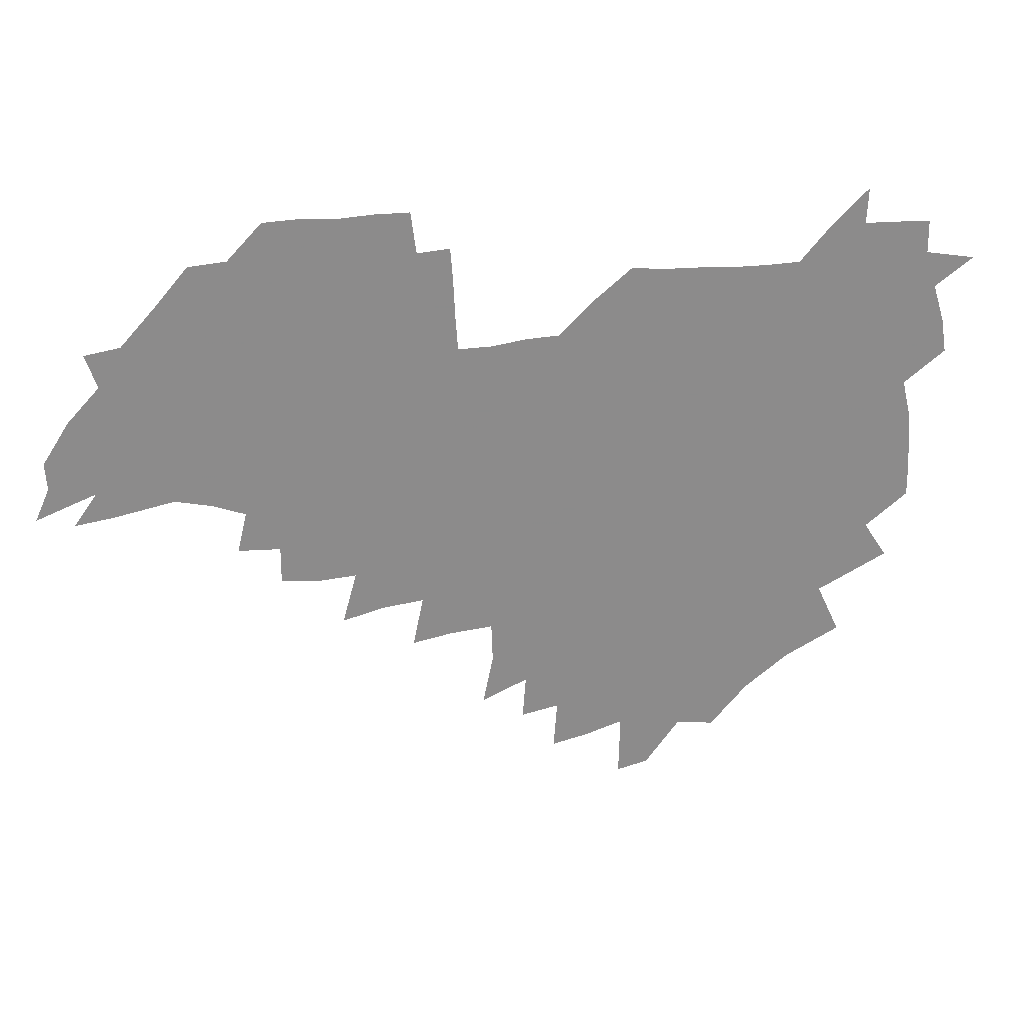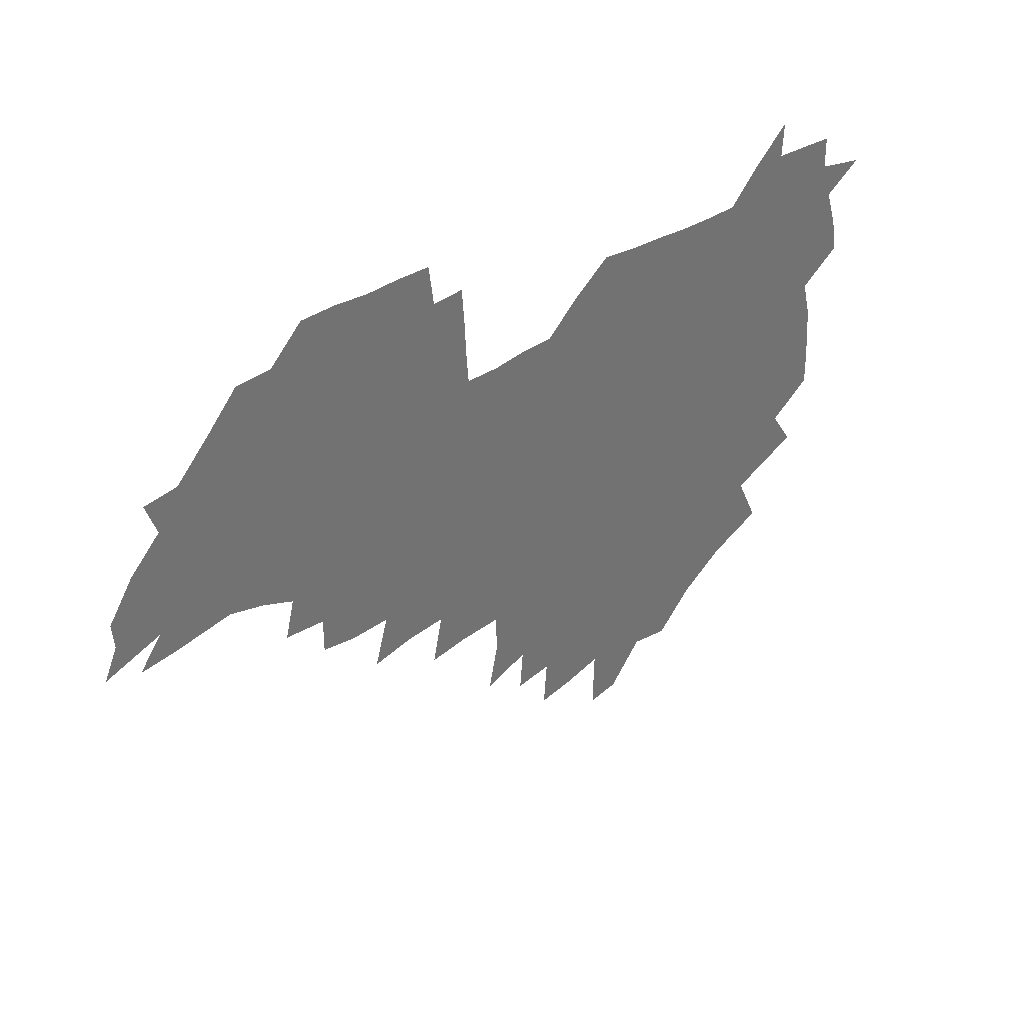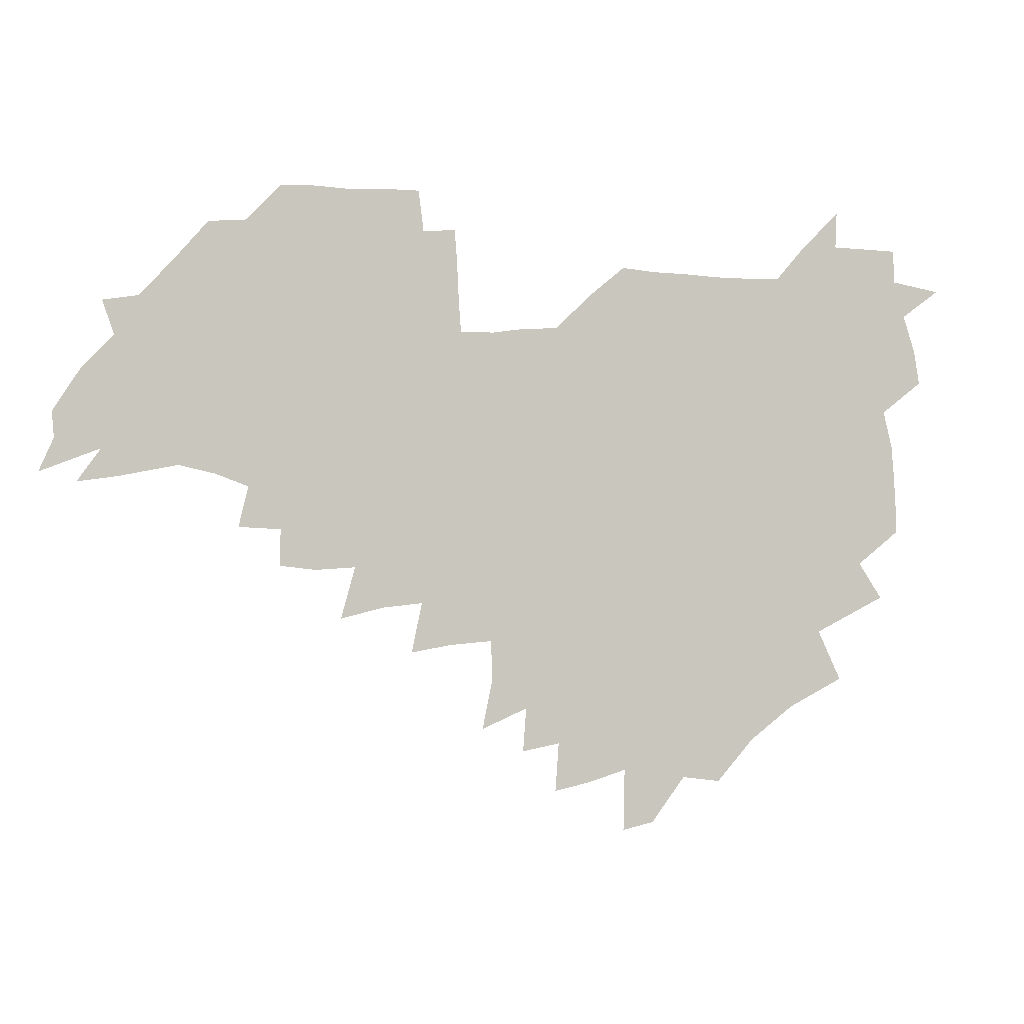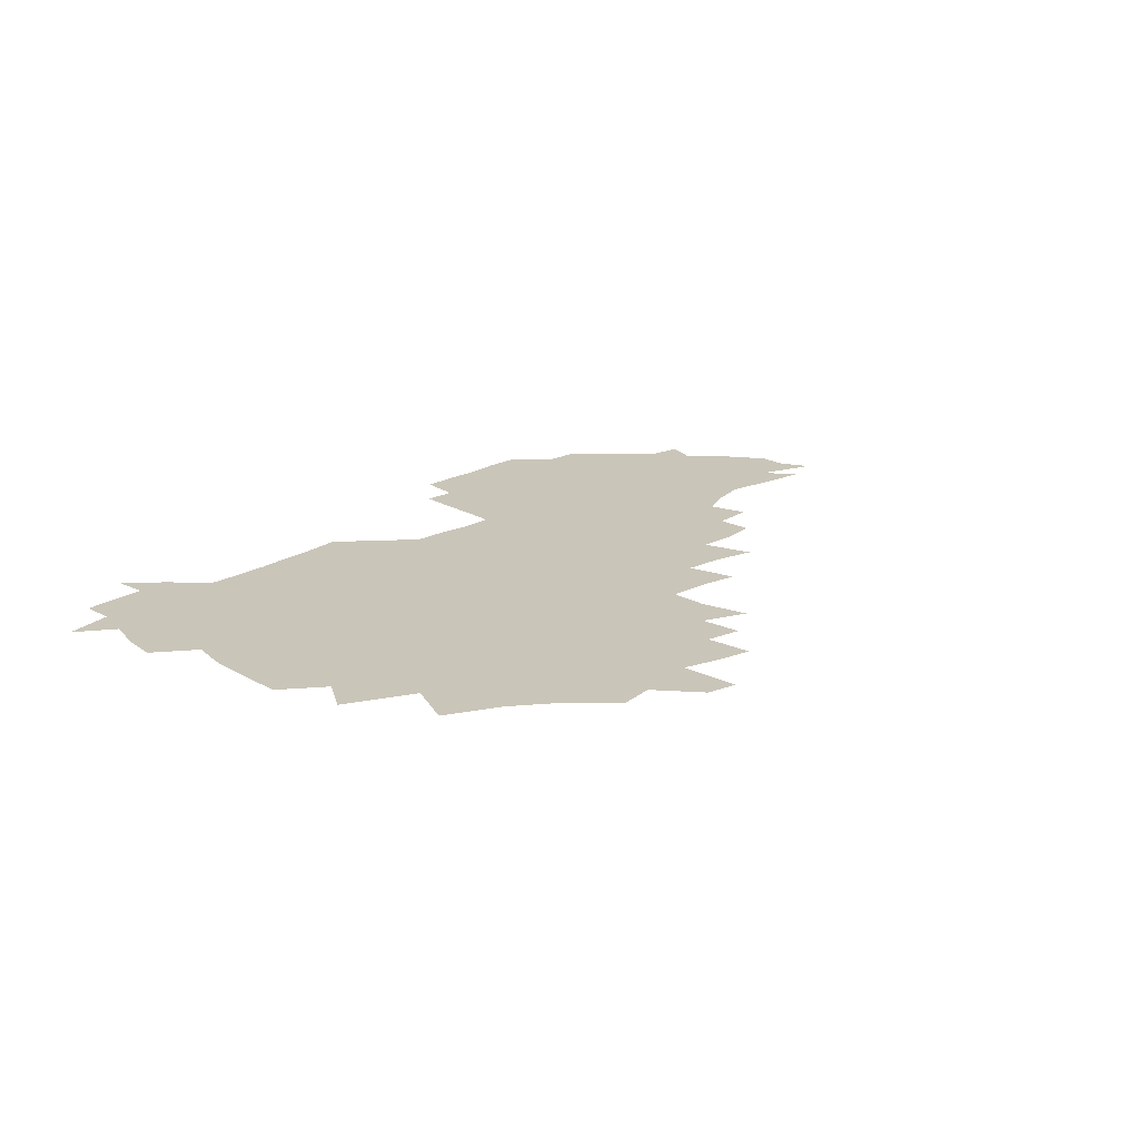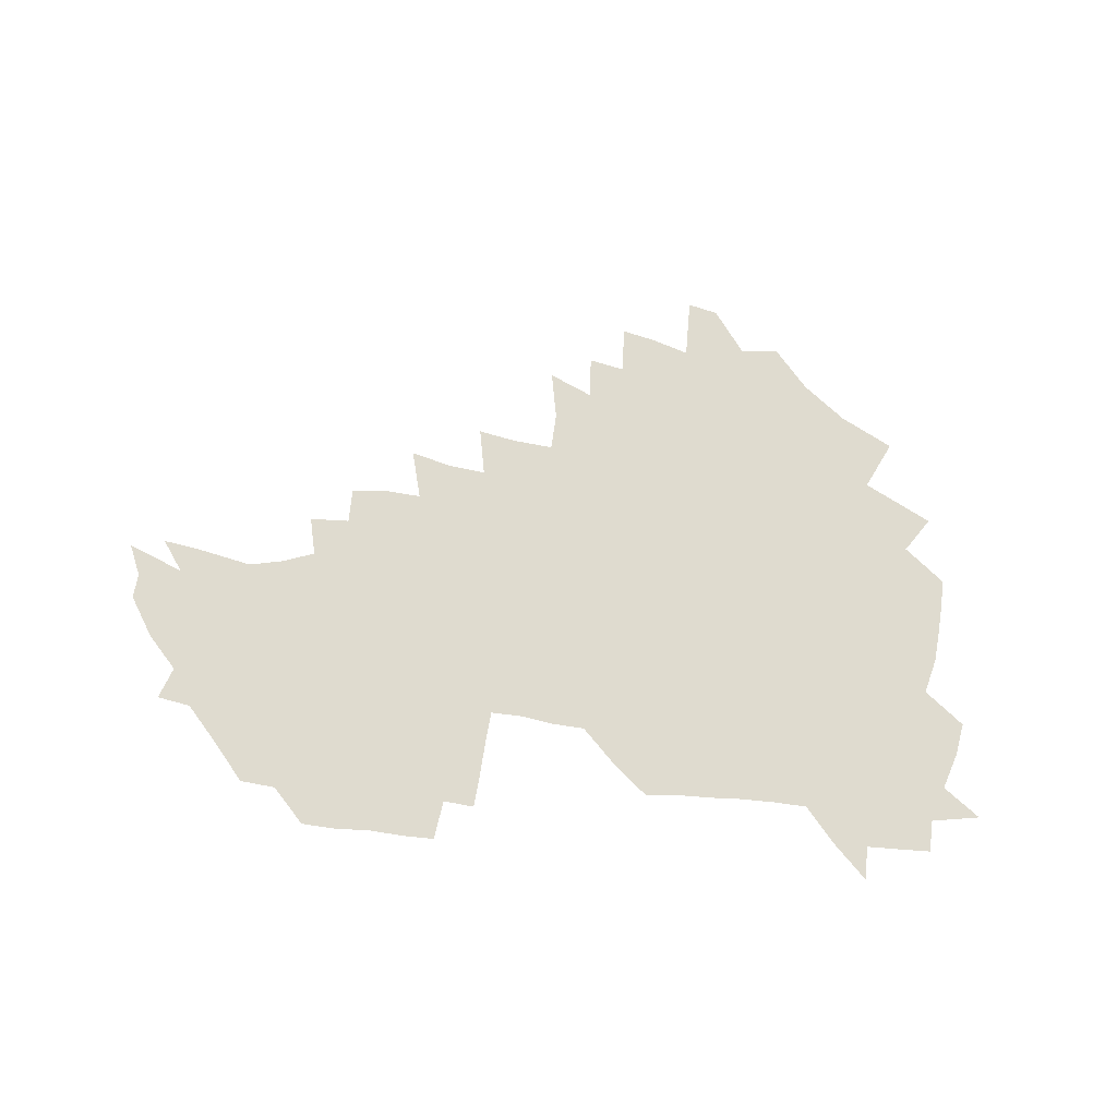
<metadata>
{"format":"obj","ext":"obj","renderer":"f3d","projection":"perspective","resolution":1024,"background":"white","views":[{"elev":26.4,"azim":169.2,"up":"+Y"},{"elev":37.1,"azim":140.7,"up":"+Y"},{"elev":-2.4,"azim":165.5,"up":"+Y"},{"elev":20.6,"azim":-46.8,"up":"+Z"},{"elev":70.5,"azim":-174.0,"up":"+Z"}]}
</metadata>
<code>
v 207.7 265.2 0
v 216.9 222.2 0
v 219.1 236.6 0
v 224.3 253 0
v 229.1 269 0
v 229.3 283.2 0
v 228.9 153.1 0
v 229.1 165.7 0
v 229.8 178.7 0
v 230.8 192.4 0
v 234.7 208.3 0
v 237.2 223.9 0
v 237.9 238.7 0
v 240.1 254 0
v 242.6 269.3 0
v 243.3 283.7 0
v 237 123 0
v 247.2 138.5 0
v 251.1 152.7 0
v 251.9 166.4 0
v 250.3 180.2 0
v 250.4 194.5 0
v 250.9 209 0
v 254.3 224.6 0
v 253.7 239.2 0
v 254.5 254 0
v 255.7 268.7 0
v 258.1 284 0
v 257.4 299.5 0
v 257.4 85.96 0
v 267.4 107.5 0
v 268.8 123.3 0
v 275.2 139.2 0
v 278 153.4 0
v 274.3 167.2 0
v 270.3 181.2 0
v 266.7 195.3 0
v 268.7 209.9 0
v 270.1 224.8 0
v 270 239.5 0
v 270.9 254.3 0
v 272.2 269.2 0
v 273.1 284.1 0
v 281.1 73.67 0
v 287.6 94.17 0
v 288.1 109.2 0
v 289.3 124.5 0
v 291.8 139.7 0
v 291.3 153.3 0
v 293 167.4 0
v 289.1 181.6 0
v 286.2 196 0
v 285.6 210.4 0
v 284.2 224.9 0
v 285.1 239.4 0
v 285.3 254 0
v 286.6 268.5 0
v 300.2 58.82 0
v 303.3 79.58 0
v 302.7 94.16 0
v 304 109.9 0
v 305 125 0
v 306.7 140 0
v 305.8 153.5 0
v 307.5 167.6 0
v 307.4 181.4 0
v 304.1 195.9 0
v 303.6 210.2 0
v 302.5 224.8 0
v 301.1 239.3 0
v 301.4 253.7 0
v 301.3 268 0
v 316.1 40.64 0
v 317.9 63.74 0
v 318.2 80.22 0
v 318.3 95.35 0
v 318.7 110.3 0
v 319.5 125.2 0
v 321.4 140.9 0
v 322.1 154.8 0
v 321.1 167.9 0
v 321 181.8 0
v 320.9 195.8 0
v 319.7 210.1 0
v 320 224.2 0
v 318.1 239 0
v 317 253.6 0
v 316.2 268 0
v 332.7 42.69 0
v 332.9 65.93 0
v 333 81.67 0
v 332.8 96.04 0
v 334 112.3 0
v 334 126.1 0
v 334.2 140 0
v 334.5 154.2 0
v 335.6 168.7 0
v 335.2 182 0
v 334.8 195.8 0
v 333.9 210.1 0
v 333.6 224.5 0
v 333.2 238.8 0
v 332.7 253.3 0
v 330.7 268.9 0
v 347.3 23.1 0
v 346.9 47.34 0
v 346.8 65.66 0
v 347 82.23 0
v 346.9 96.2 0
v 347.4 112.1 0
v 347.4 125.2 0
v 347.8 140.1 0
v 348.1 154.8 0
v 348.3 168.9 0
v 348.4 182.1 0
v 348.1 196.1 0
v 347.8 210.3 0
v 347.1 224.7 0
v 347.6 238.9 0
v 346.9 253.4 0
v 345.6 269.2 0
v 360.8 19.98 0
v 360.2 46.53 0
v 361 62.33 0
v 360.8 80.81 0
v 360.8 96.29 0
v 360.9 111.2 0
v 361.2 125.5 0
v 361.5 139.8 0
v 361.7 154 0
v 361.9 168.1 0
v 361.9 182.2 0
v 361.8 196.3 0
v 361.7 210.5 0
v 361.8 224.7 0
v 361.5 239.4 0
v 360.8 254.3 0
v 360.3 270.6 0
v 361 286 0
v 376.5 41.36 0
v 375.6 61.25 0
v 374.6 81.01 0
v 375 95.02 0
v 375.1 109.7 0
v 375.1 124.8 0
v 375.7 138.6 0
v 375.9 153.1 0
v 375.6 168.5 0
v 375.7 182.3 0
v 375.8 196.4 0
v 375.8 210.6 0
v 375.8 225 0
v 376.4 241.2 0
v 376.5 257.2 0
v 392.1 37.85 0
v 390.6 58.67 0
v 389.4 78.01 0
v 389.3 93.58 0
v 389.4 108.8 0
v 389.6 123.4 0
v 390.5 137.4 0
v 390.6 152 0
v 389.3 168.5 0
v 389.5 182.4 0
v 389.8 196.4 0
v 390 210.7 0
v 390.3 225.2 0
v 391.5 242.4 0
v 406.8 55.46 0
v 405.4 74.2 0
v 403.9 92.02 0
v 405.1 106.4 0
v 405.2 121.5 0
v 405.8 136.1 0
v 405.3 151.5 0
v 404.9 166.8 0
v 404.4 181.8 0
v 404.1 196.4 0
v 404.3 210.6 0
v 404.5 224.7 0
v 406 241.8 0
v 425.1 65.5 0
v 420.8 87.02 0
v 421.4 103.8 0
v 422.8 118.4 0
v 420.8 135.9 0
v 420.7 150.7 0
v 419.6 166.7 0
v 419 181.5 0
v 418.3 196.5 0
v 418.5 210.6 0
v 419 224.8 0
v 420.4 239.6 0
v 439.8 102.2 0
v 437.4 120.2 0
v 436.9 134.8 0
v 435.6 150.6 0
v 434.1 166.8 0
v 433.9 181.1 0
v 432.3 196.6 0
v 433.4 210.6 0
v 433.3 224.6 0
v 435 239.4 0
v 436 253.7 0
v 436.8 270.4 0
v 437.9 284.4 0
v 456.8 99 0
v 452.4 120.5 0
v 451.5 135.8 0
v 450.2 151.5 0
v 448.9 166.9 0
v 448.3 181.5 0
v 447.2 196.3 0
v 448 210.3 0
v 447.2 224.4 0
v 448.5 238.7 0
v 449.5 253.1 0
v 450.9 268.7 0
v 451.9 283.2 0
v 454.2 301 0
v 469.8 118.5 0
v 466.5 136.4 0
v 465 152 0
v 462.9 168 0
v 462.5 182.2 0
v 462.8 196.4 0
v 461.7 210.7 0
v 460.2 224.2 0
v 463.7 239.5 0
v 465 254.2 0
v 464.8 268.2 0
v 466.1 283.1 0
v 468.9 301.1 0
v 488 113.8 0
v 481.9 135.9 0
v 480 152.3 0
v 479.4 167.2 0
v 477.7 182.3 0
v 477.8 196.5 0
v 477.8 210.9 0
v 477.6 225.2 0
v 479.2 239.9 0
v 479.1 254.1 0
v 480.4 269 0
v 481.7 284.2 0
v 483.6 300.2 0
v 499.2 134.7 0
v 496.2 152.3 0
v 494.1 168 0
v 492.9 182.6 0
v 492.7 196.8 0
v 493.2 211 0
v 493.1 225.3 0
v 493.9 239.8 0
v 494.6 254.4 0
v 497 269.9 0
v 496.9 284.2 0
v 499.7 301.1 0
v 514.4 136.4 0
v 514.3 152.1 0
v 510.6 168.6 0
v 509.2 183.1 0
v 506.1 197.7 0
v 506.5 211 0
v 508.9 225.7 0
v 508.5 239.8 0
v 509.5 254.2 0
v 512.4 269.9 0
v 511.1 283.8 0
v 515 300.4 0
v 532.3 152.9 0
v 528.2 170.3 0
v 525.3 184.2 0
v 524.6 197.9 0
v 522.5 211.7 0
v 523.3 225.5 0
v 522.2 239.6 0
v 523.8 253.6 0
v 526.2 269 0
v 529.8 285 0
v 542.4 175.5 0
v 539.9 186.5 0
v 538.6 198.9 0
v 537.2 212.1 0
v 536.8 225.5 0
v 540.8 239.6 0
v 540 253.7 0
v 542.4 268.3 0
v 545.9 283.6 0
v 558 179 0
v 555 189 0
v 552.8 200 0
v 552.1 212.1 0
v 553.6 225.1 0
v 556.4 238.6 0
v 557.3 252.7 0
v 560.1 267.1 0
v 583.4 173.9 0
v 569.4 189.4 0
v 567.9 200.1 0
v 567.8 211.5 0
v 569.9 223.6 0
v 570.2 237 0
v 575.1 250.7 0
v 600.4 171.4 0
v 590.3 185.5 0
v 585.4 198.2 0
v 583.2 210.2 0
v 584 221.4 0
v 585.3 233.8 0
v 590.4 248.3 0
v 616 175.4 0
v 609.8 189.6 0
v 610.7 200.9 0
v 599.2 218.9 0
f 4 5 1
f 11 12 2
f 2 12 3
f 12 13 3
f 3 13 4
f 13 14 4
f 4 14 5
f 14 15 5
f 5 15 6
f 15 16 6
f 18 19 7
f 7 19 8
f 19 20 8
f 8 20 9
f 20 21 9
f 9 21 10
f 21 22 10
f 10 22 11
f 22 23 11
f 11 23 12
f 23 24 12
f 12 24 13
f 24 25 13
f 13 25 14
f 25 26 14
f 14 26 15
f 26 27 15
f 15 27 16
f 27 28 16
f 31 32 17
f 17 32 18
f 32 33 18
f 18 33 19
f 33 34 19
f 19 34 20
f 34 35 20
f 20 35 21
f 35 36 21
f 21 36 22
f 36 37 22
f 22 37 23
f 37 38 23
f 23 38 24
f 38 39 24
f 24 39 25
f 39 40 25
f 25 40 26
f 40 41 26
f 26 41 27
f 41 42 27
f 27 42 28
f 42 43 28
f 28 43 29
f 44 45 30
f 30 45 31
f 45 46 31
f 31 46 32
f 46 47 32
f 32 47 33
f 47 48 33
f 33 48 34
f 48 49 34
f 34 49 35
f 49 50 35
f 35 50 36
f 50 51 36
f 36 51 37
f 51 52 37
f 37 52 38
f 52 53 38
f 38 53 39
f 53 54 39
f 39 54 40
f 54 55 40
f 40 55 41
f 55 56 41
f 41 56 42
f 56 57 42
f 42 57 43
f 58 59 44
f 44 59 45
f 59 60 45
f 45 60 46
f 60 61 46
f 46 61 47
f 61 62 47
f 47 62 48
f 62 63 48
f 48 63 49
f 63 64 49
f 49 64 50
f 64 65 50
f 50 65 51
f 65 66 51
f 51 66 52
f 66 67 52
f 52 67 53
f 67 68 53
f 53 68 54
f 68 69 54
f 54 69 55
f 69 70 55
f 55 70 56
f 70 71 56
f 56 71 57
f 71 72 57
f 73 74 58
f 58 74 59
f 74 75 59
f 59 75 60
f 75 76 60
f 60 76 61
f 76 77 61
f 61 77 62
f 77 78 62
f 62 78 63
f 78 79 63
f 63 79 64
f 79 80 64
f 64 80 65
f 80 81 65
f 65 81 66
f 81 82 66
f 66 82 67
f 82 83 67
f 67 83 68
f 83 84 68
f 68 84 69
f 84 85 69
f 69 85 70
f 85 86 70
f 70 86 71
f 86 87 71
f 71 87 72
f 87 88 72
f 73 89 74
f 89 90 74
f 74 90 75
f 90 91 75
f 75 91 76
f 91 92 76
f 76 92 77
f 92 93 77
f 77 93 78
f 93 94 78
f 78 94 79
f 94 95 79
f 79 95 80
f 95 96 80
f 80 96 81
f 96 97 81
f 81 97 82
f 97 98 82
f 82 98 83
f 98 99 83
f 83 99 84
f 99 100 84
f 84 100 85
f 100 101 85
f 85 101 86
f 101 102 86
f 86 102 87
f 102 103 87
f 87 103 88
f 103 104 88
f 105 106 89
f 89 106 90
f 106 107 90
f 90 107 91
f 107 108 91
f 91 108 92
f 108 109 92
f 92 109 93
f 109 110 93
f 93 110 94
f 110 111 94
f 94 111 95
f 111 112 95
f 95 112 96
f 112 113 96
f 96 113 97
f 113 114 97
f 97 114 98
f 114 115 98
f 98 115 99
f 115 116 99
f 99 116 100
f 116 117 100
f 100 117 101
f 117 118 101
f 101 118 102
f 118 119 102
f 102 119 103
f 119 120 103
f 103 120 104
f 120 121 104
f 105 122 106
f 122 123 106
f 106 123 107
f 123 124 107
f 107 124 108
f 124 125 108
f 108 125 109
f 125 126 109
f 109 126 110
f 126 127 110
f 110 127 111
f 127 128 111
f 111 128 112
f 128 129 112
f 112 129 113
f 129 130 113
f 113 130 114
f 130 131 114
f 114 131 115
f 131 132 115
f 115 132 116
f 132 133 116
f 116 133 117
f 133 134 117
f 117 134 118
f 134 135 118
f 118 135 119
f 135 136 119
f 119 136 120
f 136 137 120
f 120 137 121
f 137 138 121
f 123 140 124
f 140 141 124
f 124 141 125
f 141 142 125
f 125 142 126
f 142 143 126
f 126 143 127
f 143 144 127
f 127 144 128
f 144 145 128
f 128 145 129
f 145 146 129
f 129 146 130
f 146 147 130
f 130 147 131
f 147 148 131
f 131 148 132
f 148 149 132
f 132 149 133
f 149 150 133
f 133 150 134
f 150 151 134
f 134 151 135
f 151 152 135
f 135 152 136
f 152 153 136
f 136 153 137
f 153 154 137
f 137 154 138
f 140 155 141
f 155 156 141
f 141 156 142
f 156 157 142
f 142 157 143
f 157 158 143
f 143 158 144
f 158 159 144
f 144 159 145
f 159 160 145
f 145 160 146
f 160 161 146
f 146 161 147
f 161 162 147
f 147 162 148
f 162 163 148
f 148 163 149
f 163 164 149
f 149 164 150
f 164 165 150
f 150 165 151
f 165 166 151
f 151 166 152
f 166 167 152
f 152 167 153
f 167 168 153
f 153 168 154
f 156 169 157
f 169 170 157
f 157 170 158
f 170 171 158
f 158 171 159
f 171 172 159
f 159 172 160
f 172 173 160
f 160 173 161
f 173 174 161
f 161 174 162
f 174 175 162
f 162 175 163
f 175 176 163
f 163 176 164
f 176 177 164
f 164 177 165
f 177 178 165
f 165 178 166
f 178 179 166
f 166 179 167
f 179 180 167
f 167 180 168
f 180 181 168
f 170 182 171
f 182 183 171
f 171 183 172
f 183 184 172
f 172 184 173
f 184 185 173
f 173 185 174
f 185 186 174
f 174 186 175
f 186 187 175
f 175 187 176
f 187 188 176
f 176 188 177
f 188 189 177
f 177 189 178
f 189 190 178
f 178 190 179
f 190 191 179
f 179 191 180
f 191 192 180
f 180 192 181
f 192 193 181
f 184 194 185
f 194 195 185
f 185 195 186
f 195 196 186
f 186 196 187
f 196 197 187
f 187 197 188
f 197 198 188
f 188 198 189
f 198 199 189
f 189 199 190
f 199 200 190
f 190 200 191
f 200 201 191
f 191 201 192
f 201 202 192
f 192 202 193
f 202 203 193
f 194 207 195
f 207 208 195
f 195 208 196
f 208 209 196
f 196 209 197
f 209 210 197
f 197 210 198
f 210 211 198
f 198 211 199
f 211 212 199
f 199 212 200
f 212 213 200
f 200 213 201
f 213 214 201
f 201 214 202
f 214 215 202
f 202 215 203
f 215 216 203
f 203 216 204
f 216 217 204
f 204 217 205
f 217 218 205
f 205 218 206
f 218 219 206
f 208 221 209
f 221 222 209
f 209 222 210
f 222 223 210
f 210 223 211
f 223 224 211
f 211 224 212
f 224 225 212
f 212 225 213
f 225 226 213
f 213 226 214
f 226 227 214
f 214 227 215
f 227 228 215
f 215 228 216
f 228 229 216
f 216 229 217
f 229 230 217
f 217 230 218
f 230 231 218
f 218 231 219
f 231 232 219
f 219 232 220
f 232 233 220
f 221 234 222
f 234 235 222
f 222 235 223
f 235 236 223
f 223 236 224
f 236 237 224
f 224 237 225
f 237 238 225
f 225 238 226
f 238 239 226
f 226 239 227
f 239 240 227
f 227 240 228
f 240 241 228
f 228 241 229
f 241 242 229
f 229 242 230
f 242 243 230
f 230 243 231
f 243 244 231
f 231 244 232
f 244 245 232
f 232 245 233
f 245 246 233
f 235 247 236
f 247 248 236
f 236 248 237
f 248 249 237
f 237 249 238
f 249 250 238
f 238 250 239
f 250 251 239
f 239 251 240
f 251 252 240
f 240 252 241
f 252 253 241
f 241 253 242
f 253 254 242
f 242 254 243
f 254 255 243
f 243 255 244
f 255 256 244
f 244 256 245
f 256 257 245
f 245 257 246
f 257 258 246
f 247 259 248
f 259 260 248
f 248 260 249
f 260 261 249
f 249 261 250
f 261 262 250
f 250 262 251
f 262 263 251
f 251 263 252
f 263 264 252
f 252 264 253
f 264 265 253
f 253 265 254
f 265 266 254
f 254 266 255
f 266 267 255
f 255 267 256
f 267 268 256
f 256 268 257
f 268 269 257
f 257 269 258
f 269 270 258
f 260 271 261
f 271 272 261
f 261 272 262
f 272 273 262
f 262 273 263
f 273 274 263
f 263 274 264
f 274 275 264
f 264 275 265
f 275 276 265
f 265 276 266
f 276 277 266
f 266 277 267
f 277 278 267
f 267 278 268
f 278 279 268
f 268 279 269
f 279 280 269
f 269 280 270
f 272 281 273
f 281 282 273
f 273 282 274
f 282 283 274
f 274 283 275
f 283 284 275
f 275 284 276
f 284 285 276
f 276 285 277
f 285 286 277
f 277 286 278
f 286 287 278
f 278 287 279
f 287 288 279
f 279 288 280
f 288 289 280
f 281 290 282
f 290 291 282
f 282 291 283
f 291 292 283
f 283 292 284
f 292 293 284
f 284 293 285
f 293 294 285
f 285 294 286
f 294 295 286
f 286 295 287
f 295 296 287
f 287 296 288
f 296 297 288
f 288 297 289
f 290 298 291
f 298 299 291
f 291 299 292
f 299 300 292
f 292 300 293
f 300 301 293
f 293 301 294
f 301 302 294
f 294 302 295
f 302 303 295
f 295 303 296
f 303 304 296
f 296 304 297
f 298 305 299
f 305 306 299
f 299 306 300
f 306 307 300
f 300 307 301
f 307 308 301
f 301 308 302
f 308 309 302
f 302 309 303
f 309 310 303
f 303 310 304
f 310 311 304
f 306 312 307
f 312 313 307
f 307 313 308
f 313 314 308
f 308 314 309
f 314 315 309
f 309 315 310

</code>
